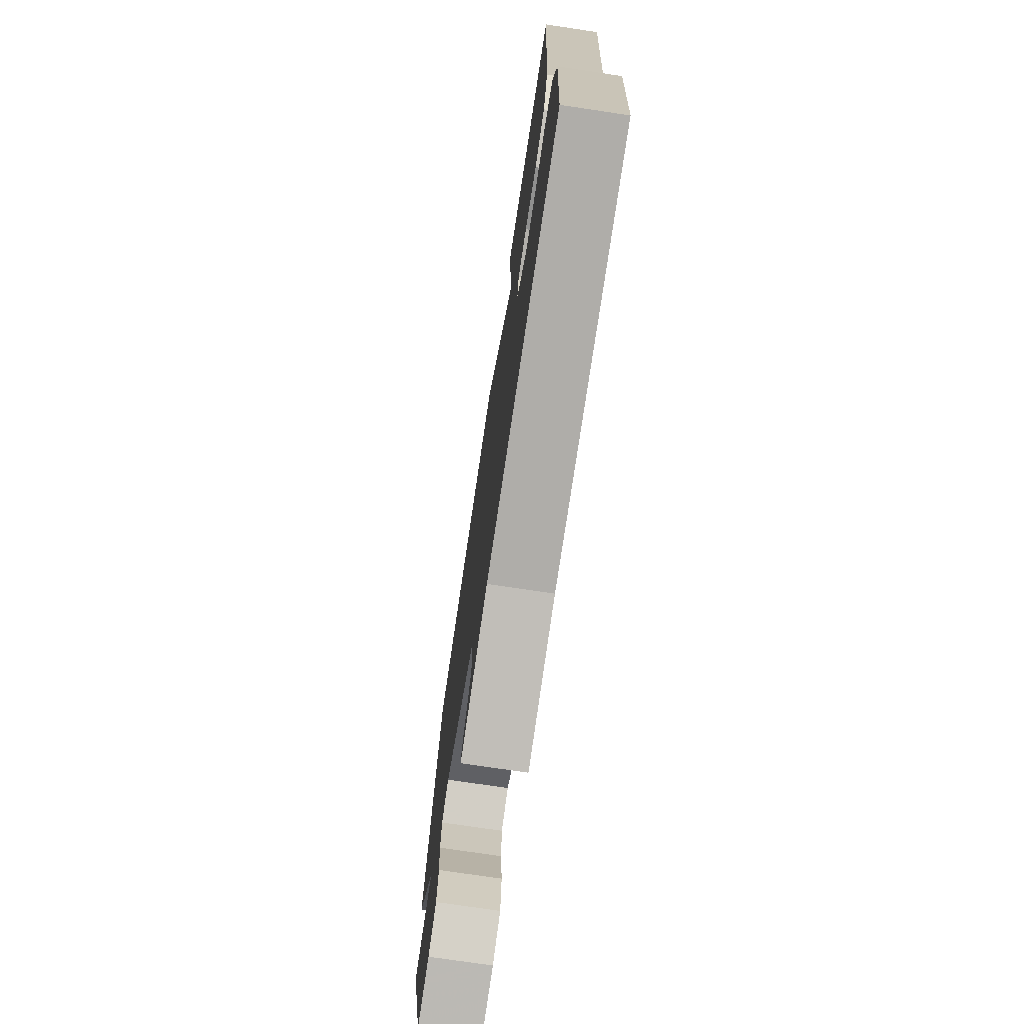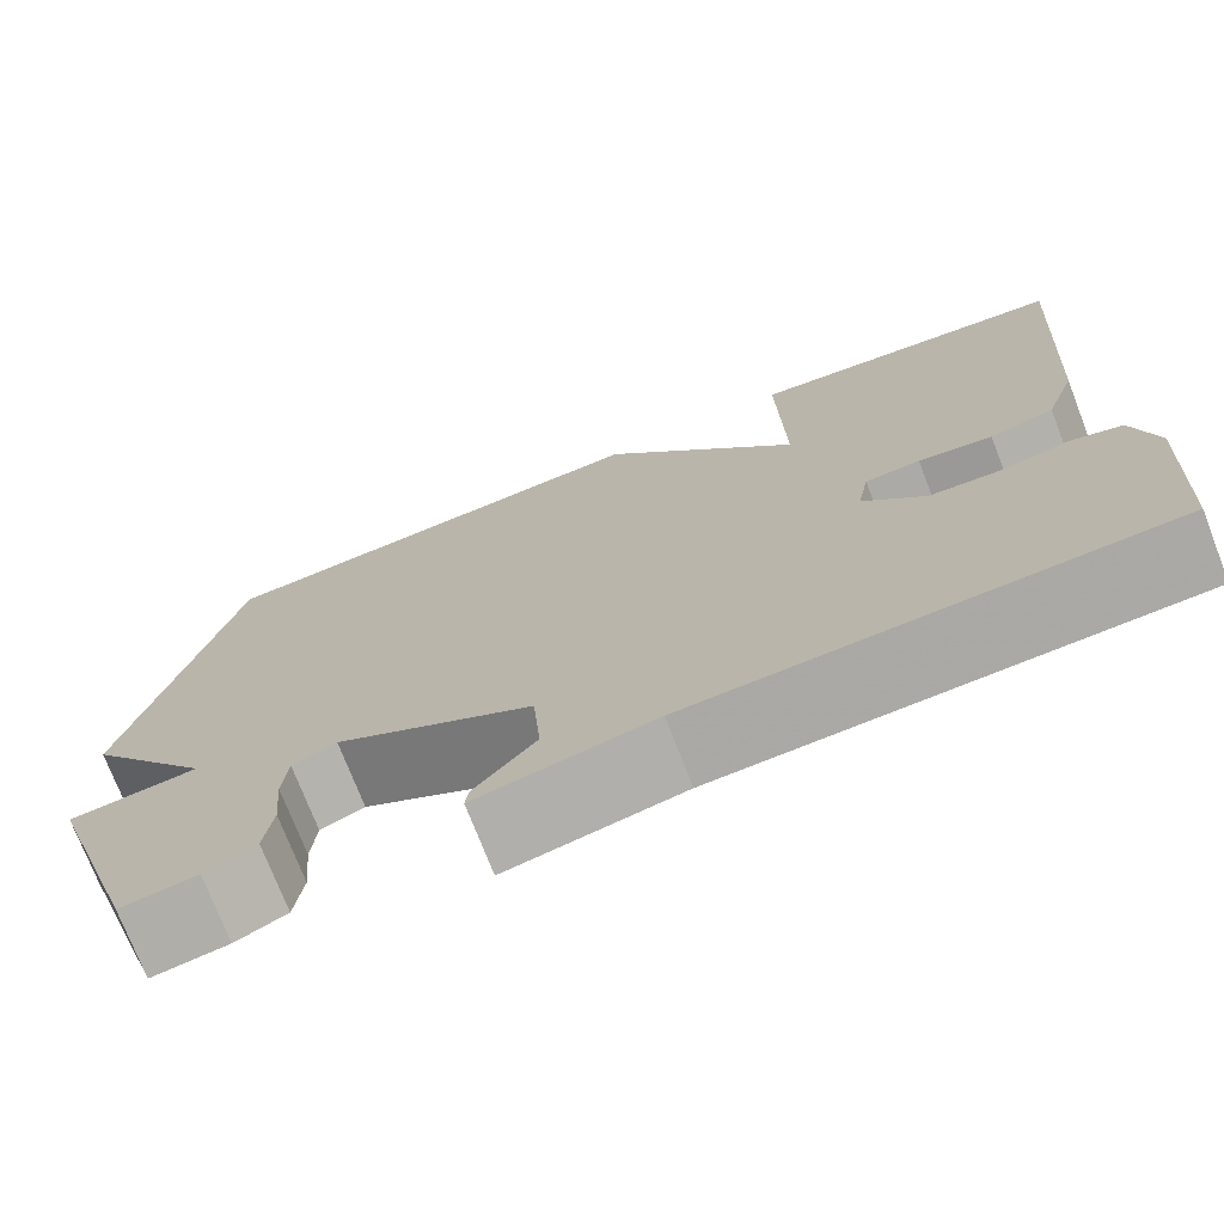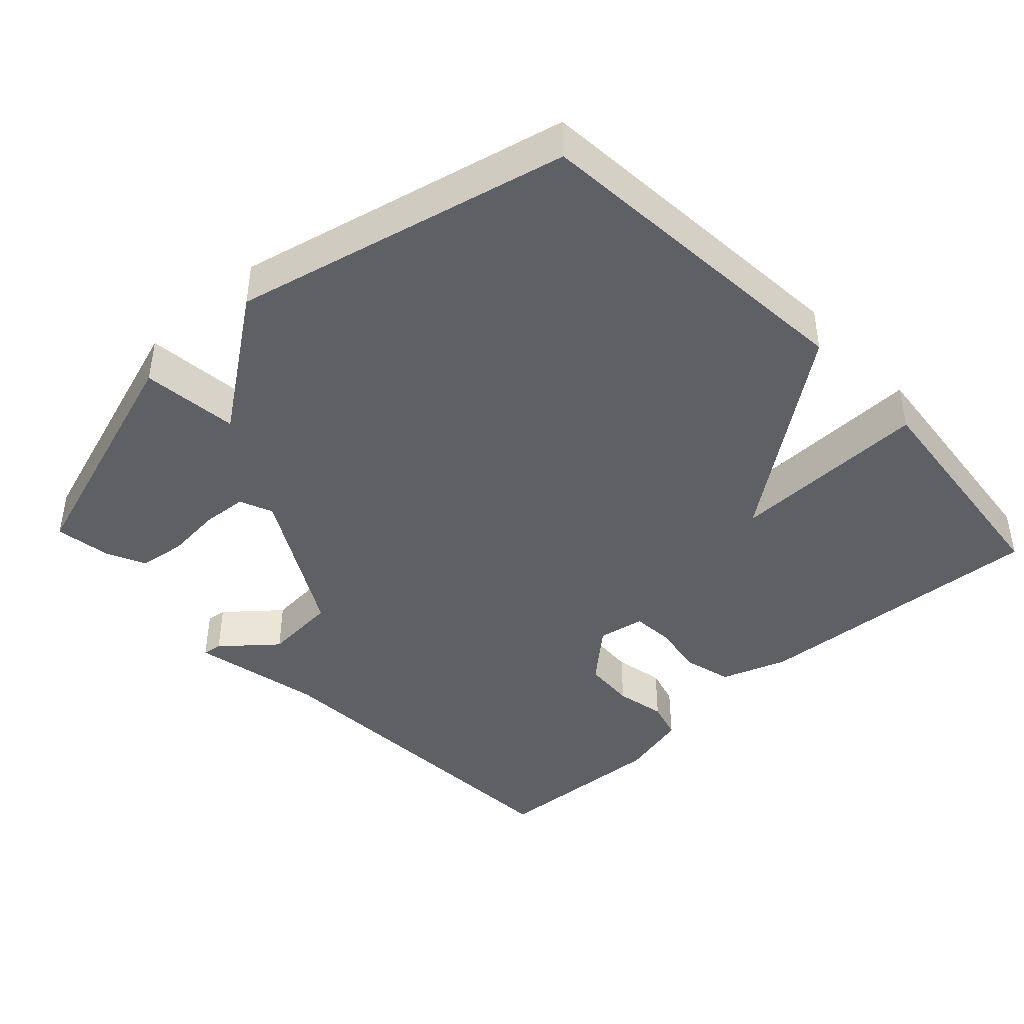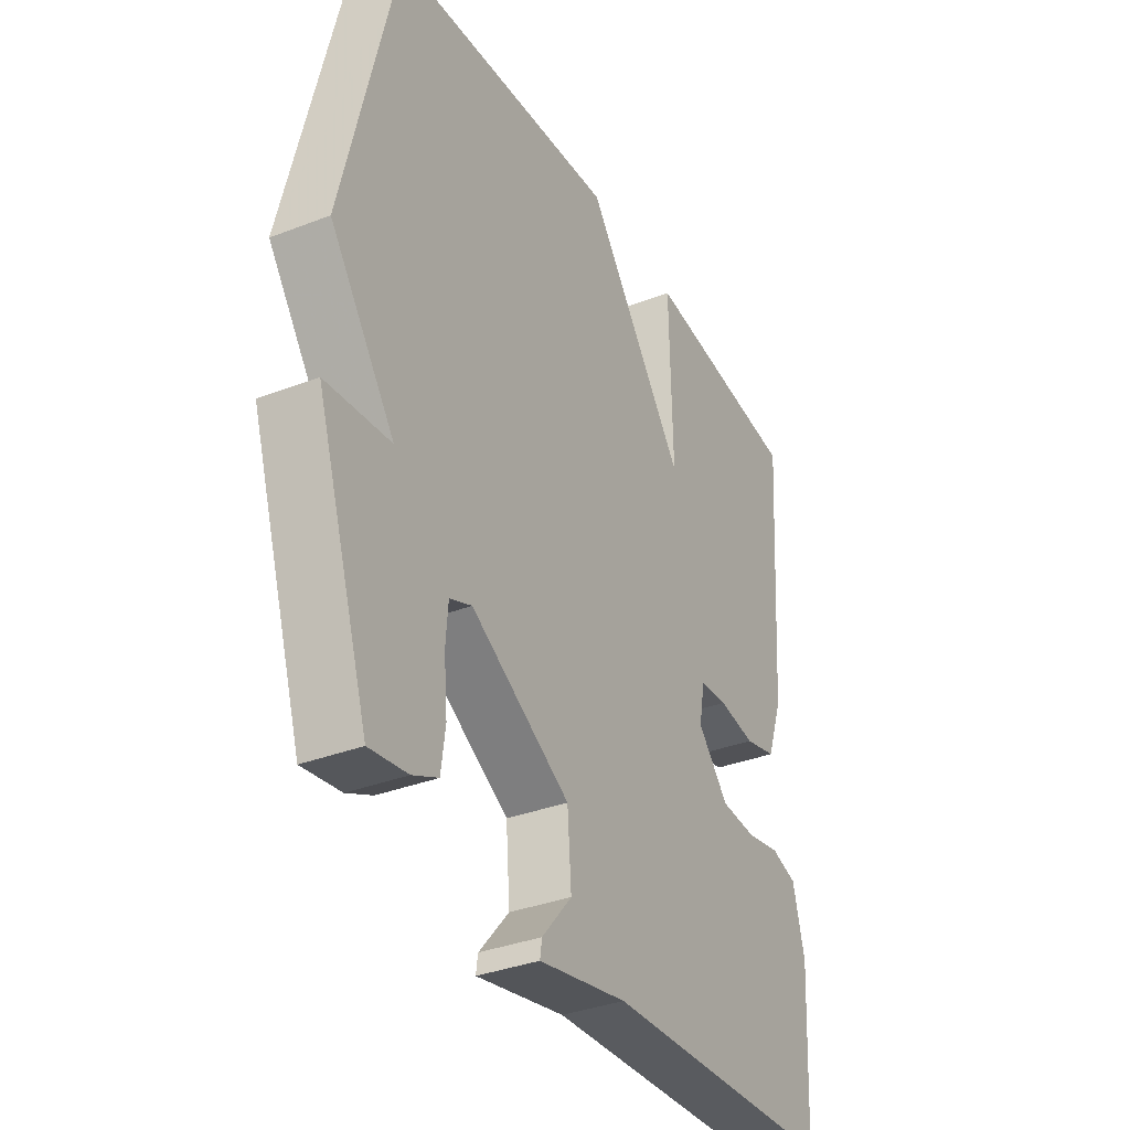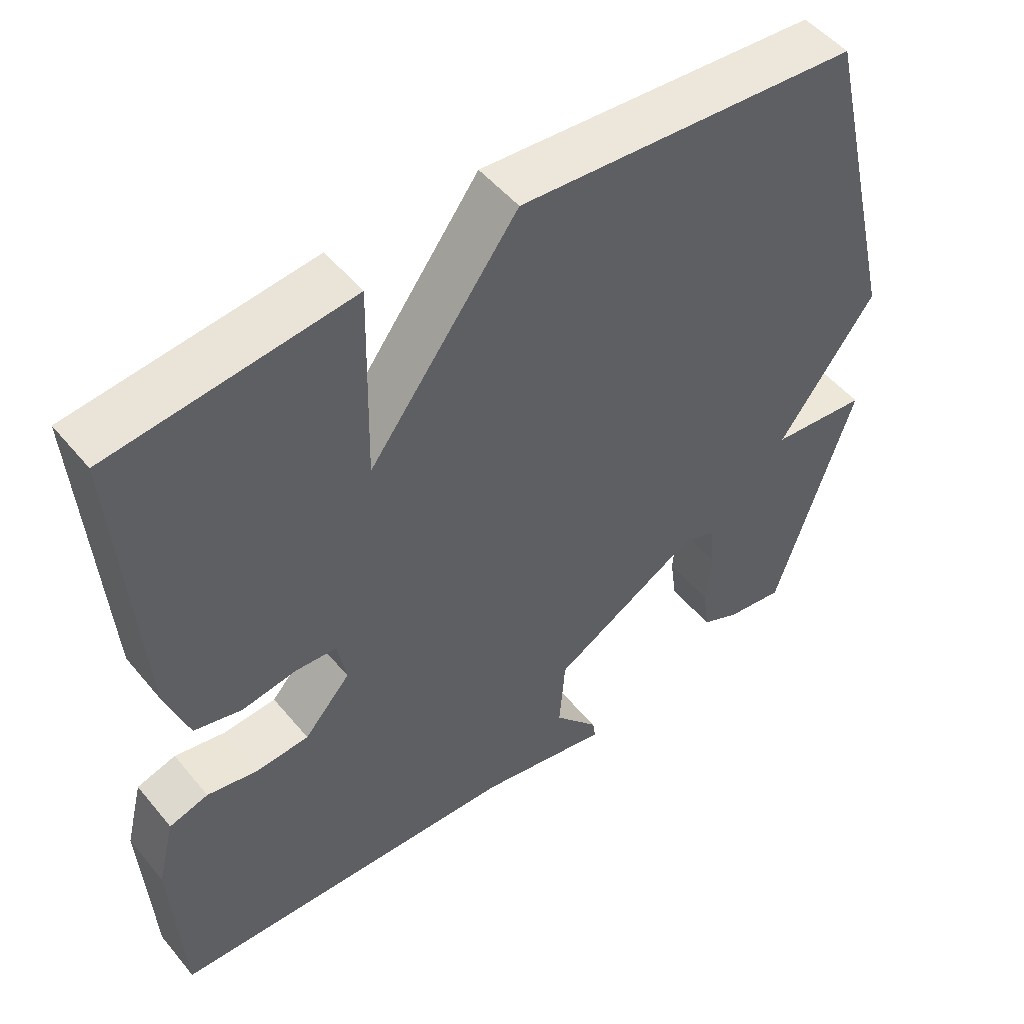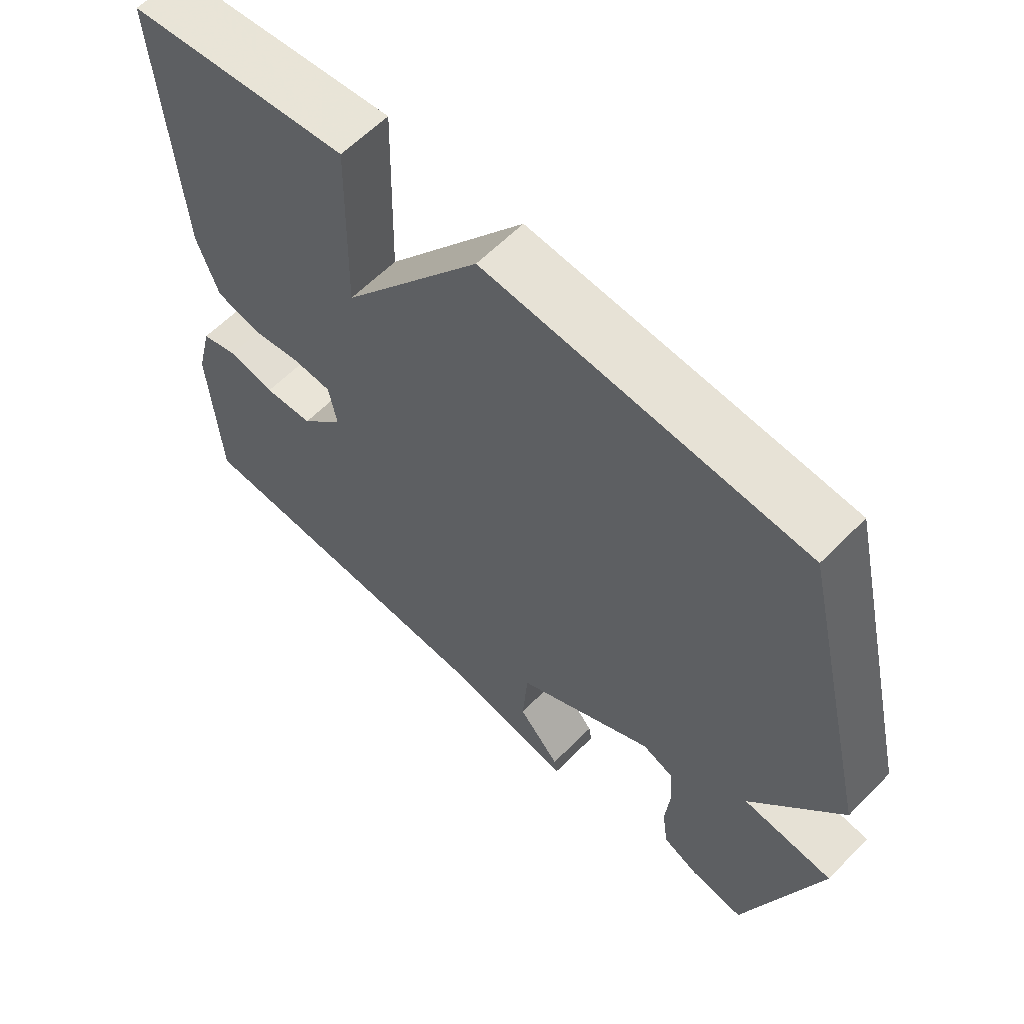
<metadata>
{"format":"obj","ext":"obj","renderer":"f3d","projection":"perspective","resolution":1024,"background":"white","views":[{"elev":-74.5,"azim":81.5,"up":"+Z"},{"elev":-74.0,"azim":21.2,"up":"+Z"},{"elev":-42.8,"azim":-46.8,"up":"+Y"},{"elev":-35.1,"azim":-62.8,"up":"+Z"},{"elev":50.6,"azim":141.9,"up":"+Z"},{"elev":61.0,"azim":-135.8,"up":"+Z"}]}
</metadata>
<code>
v -0.5 0.07 0.5
v -0.03 0.07 0.537
v 0.176 0.07 0.261
v 0.17 0.07 0.537
v 0.5 0.07 0.5
v 0.472 0.07 0.088
v 0.44 0.07 -0.003
v 0.374 0.07 -0.02
v 0.298 0.07 -0.008
v 0.241 0.07 -0.012
v 0.229 0.07 -0.077
v 0.293 0.07 -0.149
v 0.366 0.07 -0.154
v 0.436 0.07 -0.14
v 0.49 0.07 -0.156
v 0.514 0.07 -0.252
v 0.5 0.07 -0.5
v 0.014 0.07 -0.523
v -0.168 0.07 -0.56
v -0.164 0.07 -0.533
v -0.102 0.07 -0.46
v -0.11 0.07 -0.356
v -0.315 0.07 -0.239
v -0.361 0.07 -0.258
v -0.366 0.07 -0.32
v -0.359 0.07 -0.398
v -0.368 0.07 -0.463
v -0.421 0.07 -0.488
v -0.5 0.07 -0.5
v -0.609 0.07 -0.162
v -0.475 0.07 -0.148
v -0.609 0.07 0.038
v -0.5 0 0.5
v -0.03 0 0.537
v 0.176 0 0.261
v 0.17 0 0.537
v 0.5 0 0.5
v 0.472 0 0.088
v 0.44 0 -0.003
v 0.374 0 -0.02
v 0.298 0 -0.008
v 0.241 0 -0.012
v 0.229 0 -0.077
v 0.293 0 -0.149
v 0.366 0 -0.154
v 0.436 0 -0.14
v 0.49 0 -0.156
v 0.514 0 -0.252
v 0.5 0 -0.5
v 0.014 0 -0.523
v -0.168 0 -0.56
v -0.164 0 -0.533
v -0.102 0 -0.46
v -0.11 0 -0.356
v -0.315 0 -0.239
v -0.361 0 -0.258
v -0.366 0 -0.32
v -0.359 0 -0.398
v -0.368 0 -0.463
v -0.421 0 -0.488
v -0.5 0 -0.5
v -0.609 0 -0.162
v -0.475 0 -0.148
v -0.609 0 0.038
f 1 2 3
f 32 1 3
f 31 32 3
f 29 30 31
f 28 29 31
f 27 28 31
f 26 27 31
f 25 26 31
f 24 25 31
f 23 24 31 3
f 22 23 3
f 21 22 3
f 18 19 20 21
f 17 18 21
f 16 17 21
f 15 16 21
f 14 15 21
f 13 14 21
f 12 13 21
f 11 12 21
f 10 11 21 3
f 4 5 6
f 3 4 6
f 10 3 6
f 9 10 6
f 6 7 8 9
f 35 34 33
f 35 33 64
f 35 64 63
f 63 62 61
f 63 61 60
f 63 60 59
f 63 59 58
f 63 58 57
f 63 57 56
f 35 63 56 55
f 35 55 54
f 35 54 53
f 53 52 51 50
f 53 50 49
f 53 49 48
f 53 48 47
f 53 47 46
f 53 46 45
f 53 45 44
f 53 44 43
f 35 53 43 42
f 38 37 36
f 38 36 35
f 38 35 42
f 38 42 41
f 41 40 39 38
f 1 33 34 2
f 2 34 35 3
f 3 35 36 4
f 4 36 37 5
f 5 37 38 6
f 6 38 39 7
f 7 39 40 8
f 8 40 41 9
f 9 41 42 10
f 10 42 43 11
f 11 43 44 12
f 12 44 45 13
f 13 45 46 14
f 14 46 47 15
f 15 47 48 16
f 16 48 49 17
f 17 49 50 18
f 18 50 51 19
f 19 51 52 20
f 20 52 53 21
f 21 53 54 22
f 22 54 55 23
f 23 55 56 24
f 24 56 57 25
f 25 57 58 26
f 26 58 59 27
f 27 59 60 28
f 28 60 61 29
f 29 61 62 30
f 30 62 63 31
f 31 63 64 32
f 32 64 33 1

</code>
